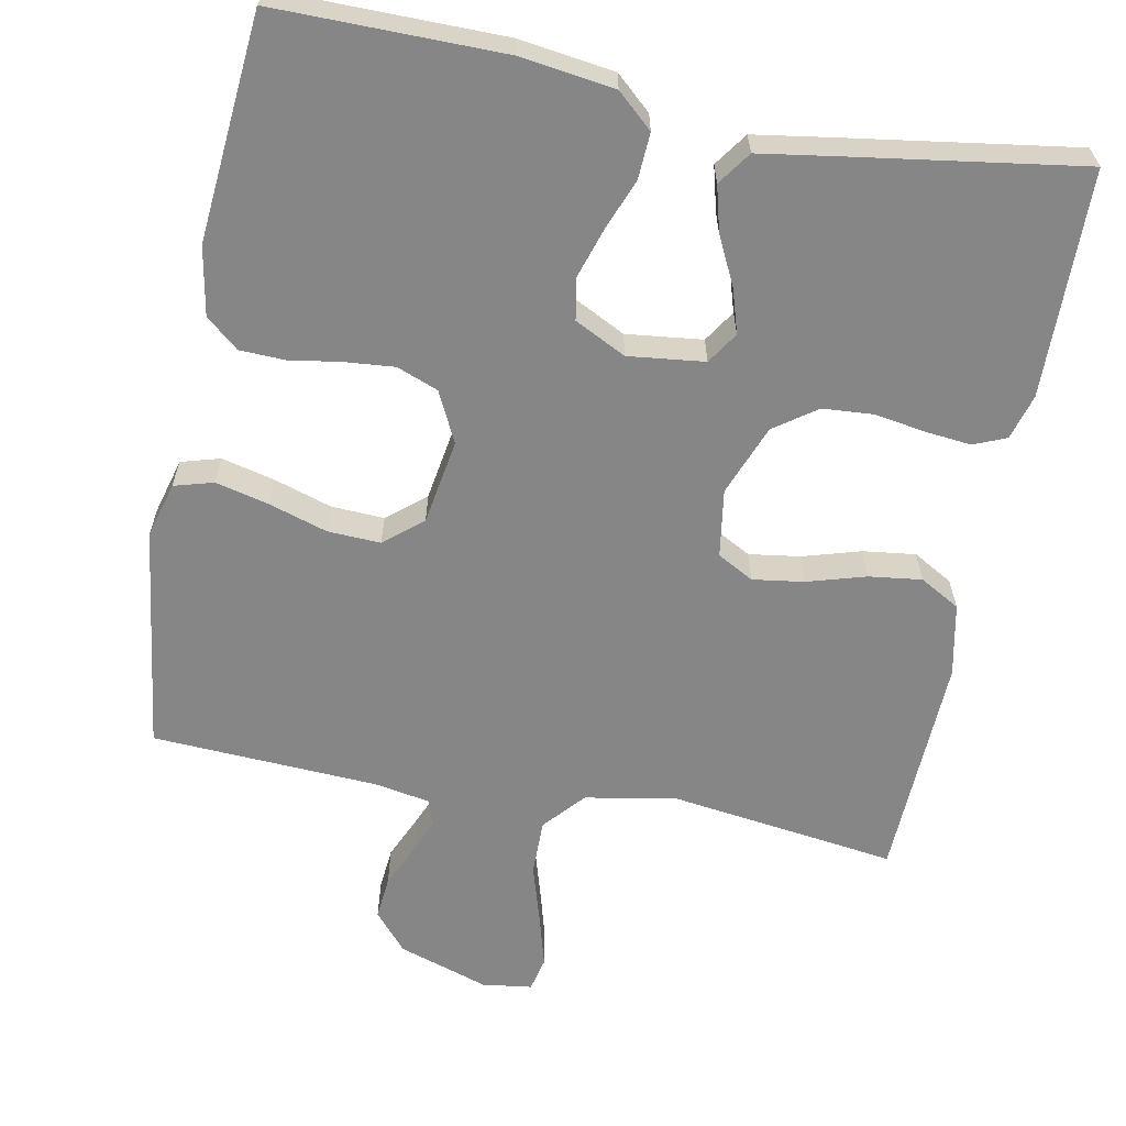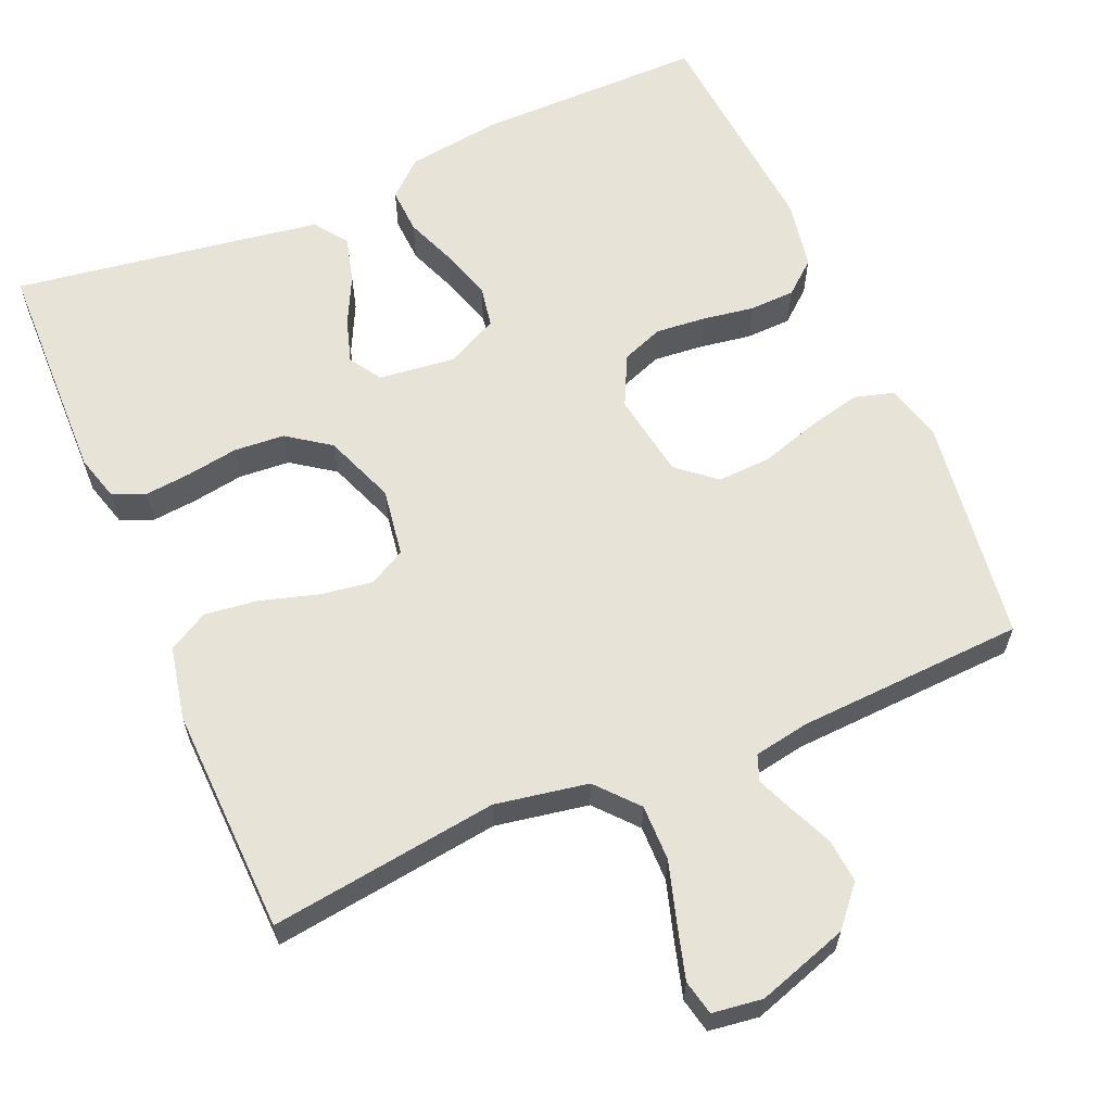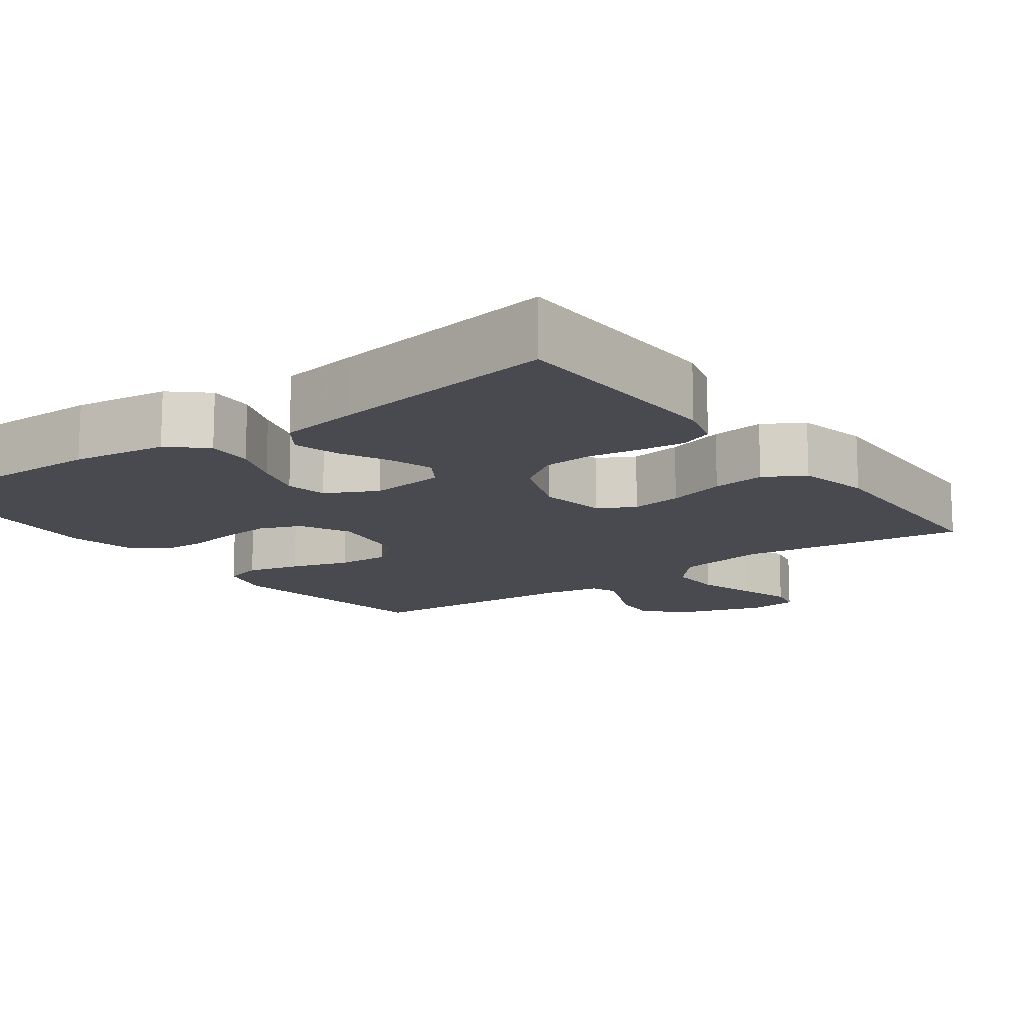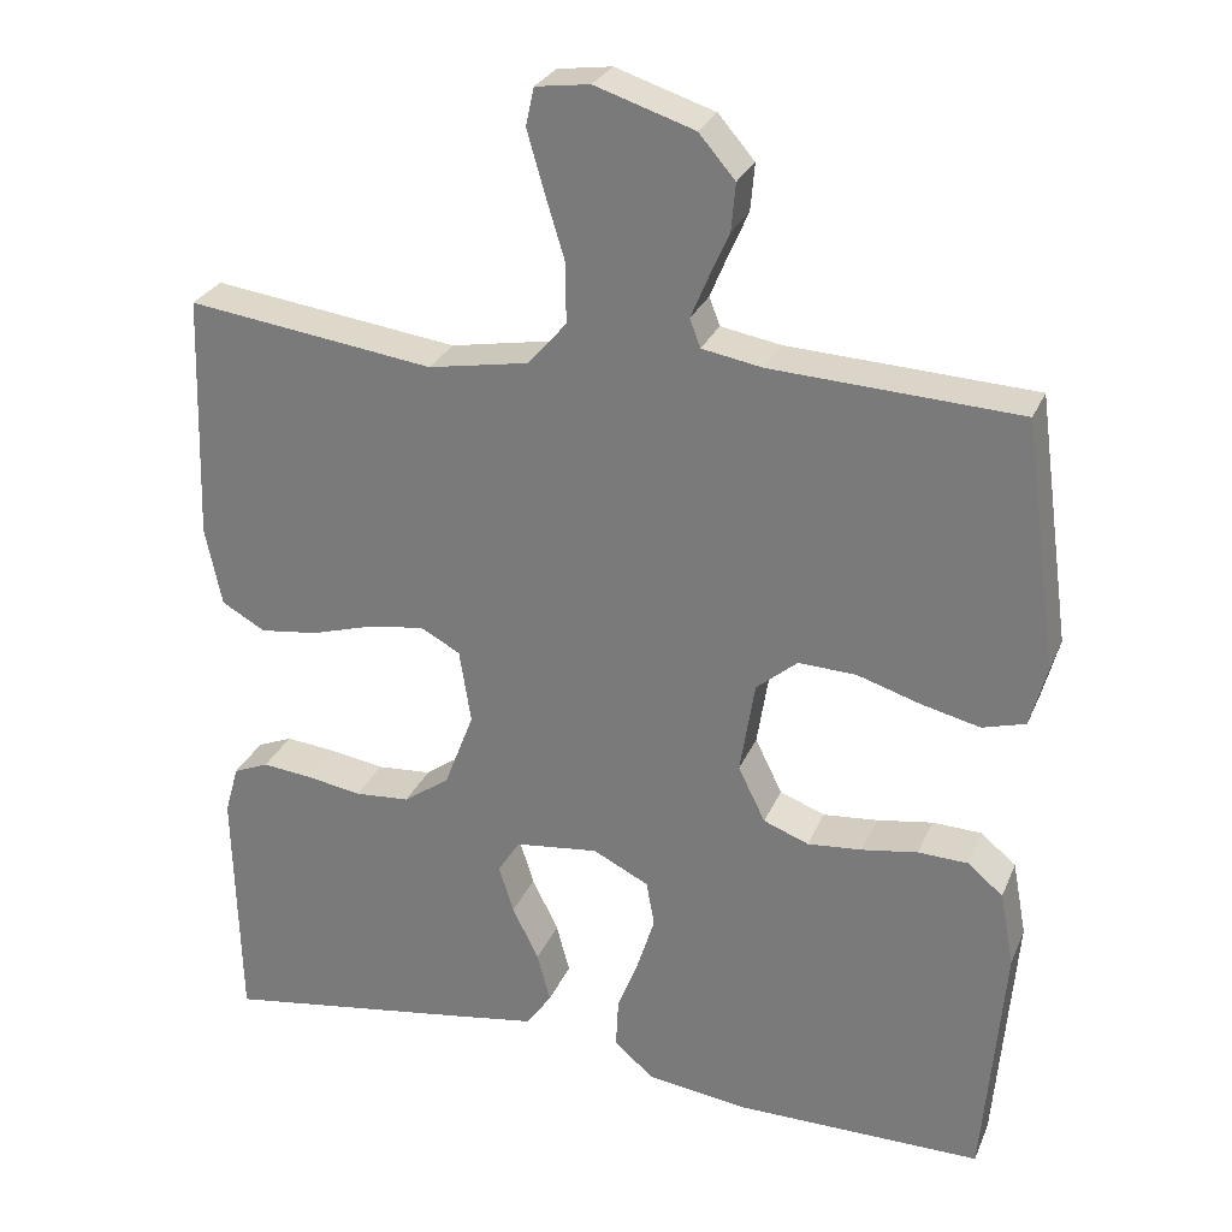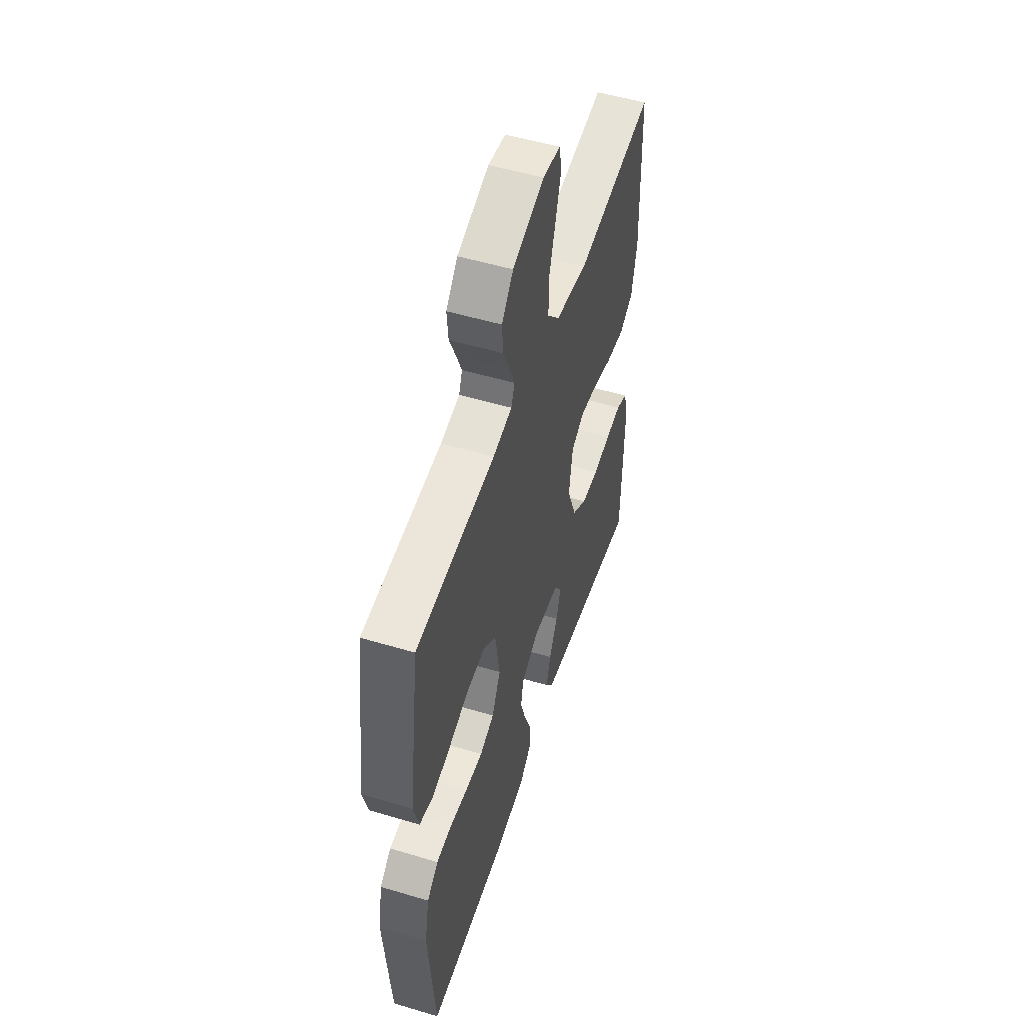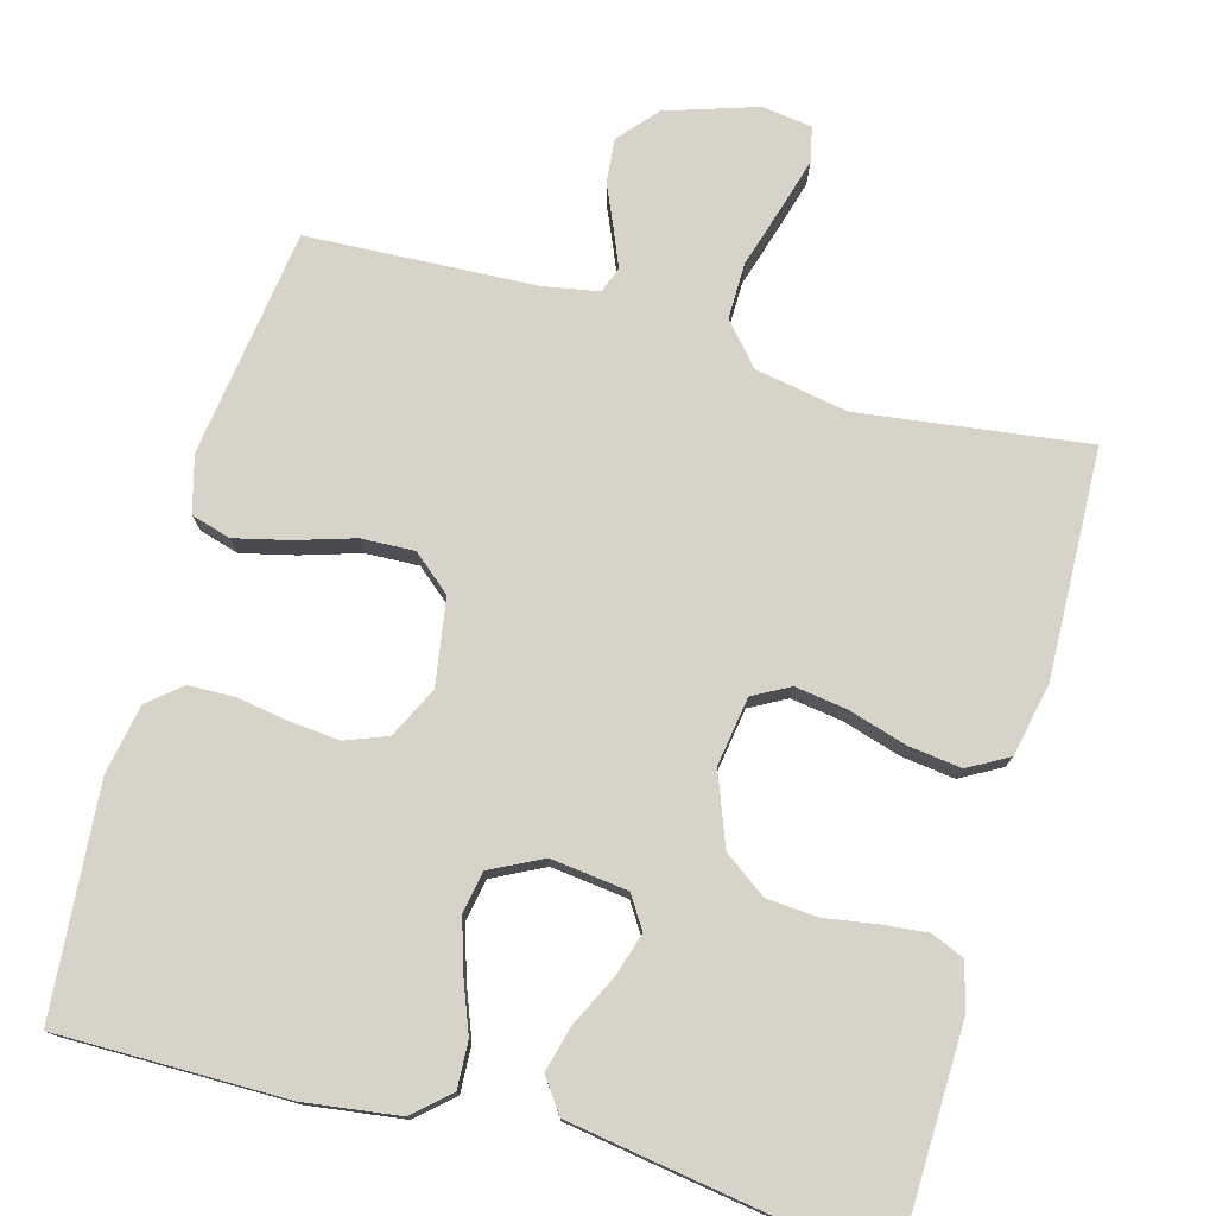
<metadata>
{"format":"obj","ext":"obj","renderer":"f3d","projection":"perspective","resolution":1024,"background":"white","views":[{"elev":-62.2,"azim":168.9,"up":"+Y"},{"elev":62.0,"azim":-23.3,"up":"+Y"},{"elev":-13.6,"azim":-143.8,"up":"+Y"},{"elev":27.8,"azim":19.6,"up":"+Z"},{"elev":52.6,"azim":107.8,"up":"+Z"},{"elev":76.4,"azim":-164.5,"up":"+Y"}]}
</metadata>
<code>
v -0.5 0.07 0.5
v -0.2 0.07 0.46
v -0.078 0.07 0.482
v -0.031 0.07 0.536
v -0.032 0.07 0.61
v -0.056 0.07 0.689
v -0.076 0.07 0.759
v -0.066 0.07 0.805
v 0 0.07 0.814
v 0.12 0.07 0.775
v 0.164 0.07 0.724
v 0.159 0.07 0.667
v 0.134 0.07 0.61
v 0.114 0.07 0.562
v 0.127 0.07 0.528
v 0.2 0.07 0.515
v 0.5 0.07 0.5
v 0.541 0.07 0.2
v 0.521 0.07 0.126
v 0.469 0.07 0.111
v 0.398 0.07 0.128
v 0.321 0.07 0.152
v 0.251 0.07 0.155
v 0.201 0.07 0.113
v 0.183 0.07 0
v 0.216 0.07 -0.067
v 0.271 0.07 -0.088
v 0.337 0.07 -0.082
v 0.405 0.07 -0.071
v 0.465 0.07 -0.073
v 0.508 0.07 -0.109
v 0.525 0.07 -0.2
v 0.5 0.07 -0.5
v 0.2 0.07 -0.499
v 0.075 0.07 -0.482
v 0.028 0.07 -0.44
v 0.031 0.07 -0.379
v 0.057 0.07 -0.312
v 0.078 0.07 -0.245
v 0.068 0.07 -0.19
v 0 0.07 -0.156
v -0.101 0.07 -0.168
v -0.128 0.07 -0.21
v -0.11 0.07 -0.268
v -0.078 0.07 -0.333
v -0.062 0.07 -0.393
v -0.093 0.07 -0.437
v -0.2 0.07 -0.454
v -0.5 0.07 -0.5
v -0.507 0.07 -0.2
v -0.49 0.07 -0.14
v -0.447 0.07 -0.122
v -0.387 0.07 -0.128
v -0.319 0.07 -0.139
v -0.252 0.07 -0.134
v -0.196 0.07 -0.094
v -0.16 0.07 0
v -0.174 0.07 0.09
v -0.222 0.07 0.116
v -0.29 0.07 0.106
v -0.367 0.07 0.083
v -0.437 0.07 0.074
v -0.49 0.07 0.104
v -0.51 0.07 0.2
v -0.5 0 0.5
v -0.2 0 0.46
v -0.078 0 0.482
v -0.031 0 0.536
v -0.032 0 0.61
v -0.056 0 0.689
v -0.076 0 0.759
v -0.066 0 0.805
v 0 0 0.814
v 0.12 0 0.775
v 0.164 0 0.724
v 0.159 0 0.667
v 0.134 0 0.61
v 0.114 0 0.562
v 0.127 0 0.528
v 0.2 0 0.515
v 0.5 0 0.5
v 0.541 0 0.2
v 0.521 0 0.126
v 0.469 0 0.111
v 0.398 0 0.128
v 0.321 0 0.152
v 0.251 0 0.155
v 0.201 0 0.113
v 0.183 0 0
v 0.216 0 -0.067
v 0.271 0 -0.088
v 0.337 0 -0.082
v 0.405 0 -0.071
v 0.465 0 -0.073
v 0.508 0 -0.109
v 0.525 0 -0.2
v 0.5 0 -0.5
v 0.2 0 -0.499
v 0.075 0 -0.482
v 0.028 0 -0.44
v 0.031 0 -0.379
v 0.057 0 -0.312
v 0.078 0 -0.245
v 0.068 0 -0.19
v 0 0 -0.156
v -0.101 0 -0.168
v -0.128 0 -0.21
v -0.11 0 -0.268
v -0.078 0 -0.333
v -0.062 0 -0.393
v -0.093 0 -0.437
v -0.2 0 -0.454
v -0.5 0 -0.5
v -0.507 0 -0.2
v -0.49 0 -0.14
v -0.447 0 -0.122
v -0.387 0 -0.128
v -0.319 0 -0.139
v -0.252 0 -0.134
v -0.196 0 -0.094
v -0.16 0 0
v -0.174 0 0.09
v -0.222 0 0.116
v -0.29 0 0.106
v -0.367 0 0.083
v -0.437 0 0.074
v -0.49 0 0.104
v -0.51 0 0.2
f 64 1 2
f 63 64 2
f 62 63 2
f 61 62 2
f 60 61 2
f 59 60 2 3
f 58 59 3 4
f 57 58 4
f 52 53 54
f 51 52 54
f 50 51 54
f 49 50 54
f 48 49 54
f 47 48 54
f 46 47 54
f 45 46 54
f 44 45 54
f 43 44 54 55
f 42 43 55 56
f 36 37 38
f 35 36 38
f 34 35 38
f 33 34 38
f 32 33 38
f 31 32 38
f 30 31 38
f 29 30 38
f 28 29 38
f 27 28 38 39
f 26 27 39 40
f 20 21 22
f 19 20 22
f 18 19 22
f 17 18 22
f 16 17 22
f 15 16 22 23
f 14 15 23 24
f 11 12 13
f 10 11 13
f 9 10 13
f 8 9 13
f 7 8 13
f 6 7 13
f 5 6 13
f 4 5 13 14
f 14 24 25
f 4 14 25
f 57 4 25
f 57 25 26
f 56 57 26
f 42 56 26
f 41 42 26
f 26 40 41
f 66 65 128
f 66 128 127
f 66 127 126
f 66 126 125
f 66 125 124
f 67 66 124 123
f 68 67 123 122
f 68 122 121
f 118 117 116
f 118 116 115
f 118 115 114
f 118 114 113
f 118 113 112
f 118 112 111
f 118 111 110
f 118 110 109
f 118 109 108
f 119 118 108 107
f 120 119 107 106
f 102 101 100
f 102 100 99
f 102 99 98
f 102 98 97
f 102 97 96
f 102 96 95
f 102 95 94
f 102 94 93
f 102 93 92
f 103 102 92 91
f 104 103 91 90
f 86 85 84
f 86 84 83
f 86 83 82
f 86 82 81
f 86 81 80
f 87 86 80 79
f 88 87 79 78
f 77 76 75
f 77 75 74
f 77 74 73
f 77 73 72
f 77 72 71
f 77 71 70
f 77 70 69
f 78 77 69 68
f 89 88 78
f 89 78 68
f 89 68 121
f 90 89 121
f 90 121 120
f 90 120 106
f 90 106 105
f 105 104 90
f 1 65 66 2
f 2 66 67 3
f 3 67 68 4
f 4 68 69 5
f 5 69 70 6
f 6 70 71 7
f 7 71 72 8
f 8 72 73 9
f 9 73 74 10
f 10 74 75 11
f 11 75 76 12
f 12 76 77 13
f 13 77 78 14
f 14 78 79 15
f 15 79 80 16
f 16 80 81 17
f 17 81 82 18
f 18 82 83 19
f 19 83 84 20
f 20 84 85 21
f 21 85 86 22
f 22 86 87 23
f 23 87 88 24
f 24 88 89 25
f 25 89 90 26
f 26 90 91 27
f 27 91 92 28
f 28 92 93 29
f 29 93 94 30
f 30 94 95 31
f 31 95 96 32
f 32 96 97 33
f 33 97 98 34
f 34 98 99 35
f 35 99 100 36
f 36 100 101 37
f 37 101 102 38
f 38 102 103 39
f 39 103 104 40
f 40 104 105 41
f 41 105 106 42
f 42 106 107 43
f 43 107 108 44
f 44 108 109 45
f 45 109 110 46
f 46 110 111 47
f 47 111 112 48
f 48 112 113 49
f 49 113 114 50
f 50 114 115 51
f 51 115 116 52
f 52 116 117 53
f 53 117 118 54
f 54 118 119 55
f 55 119 120 56
f 56 120 121 57
f 57 121 122 58
f 58 122 123 59
f 59 123 124 60
f 60 124 125 61
f 61 125 126 62
f 62 126 127 63
f 63 127 128 64
f 64 128 65 1

</code>
